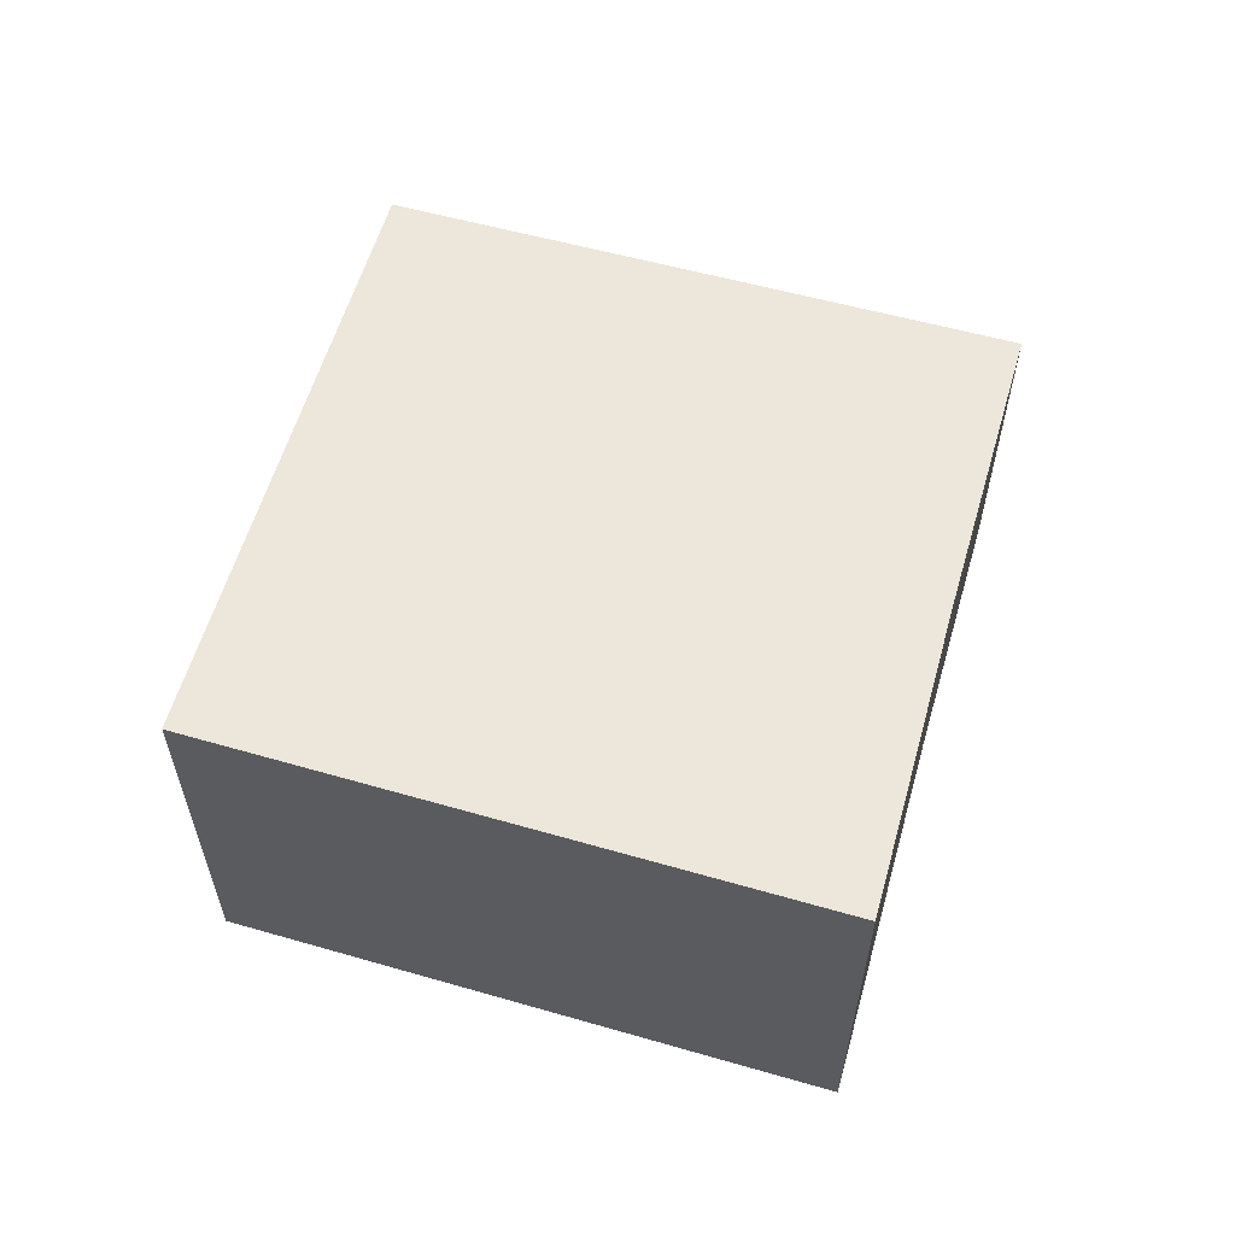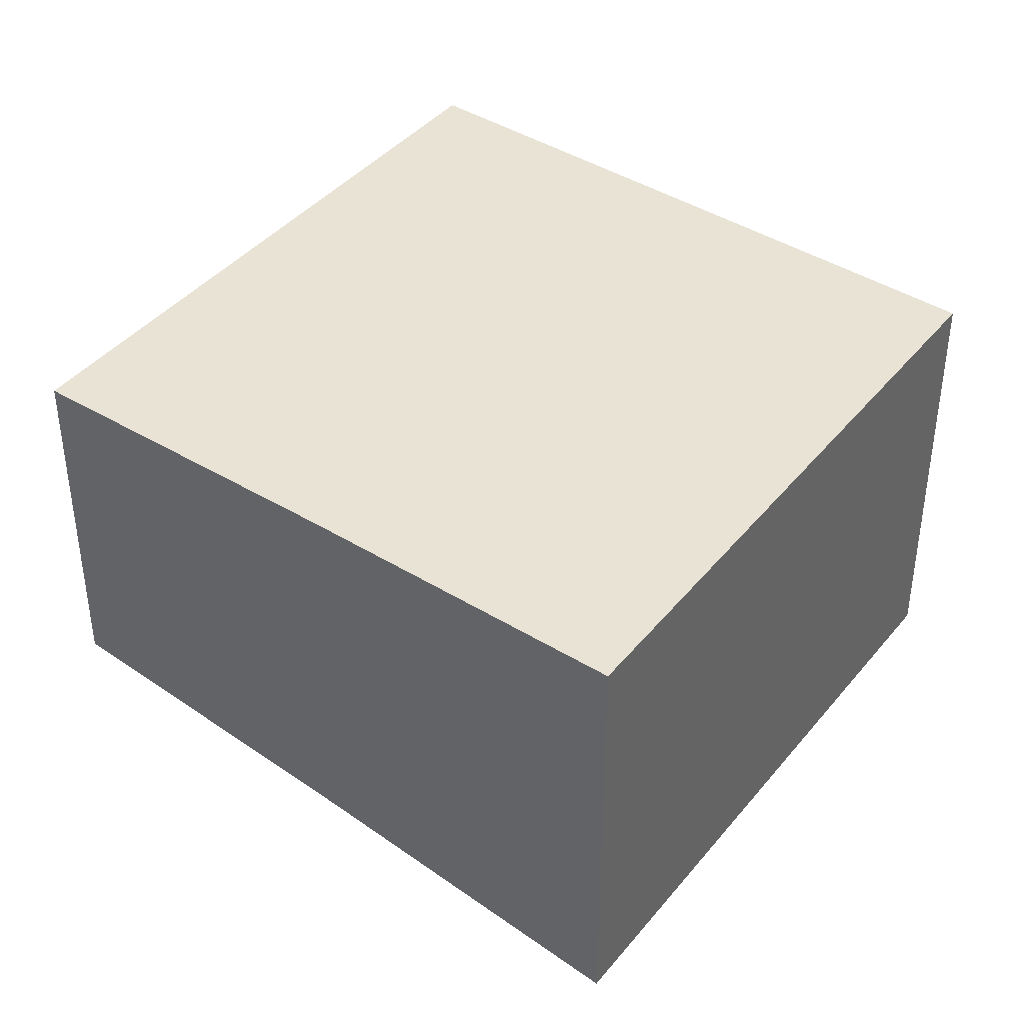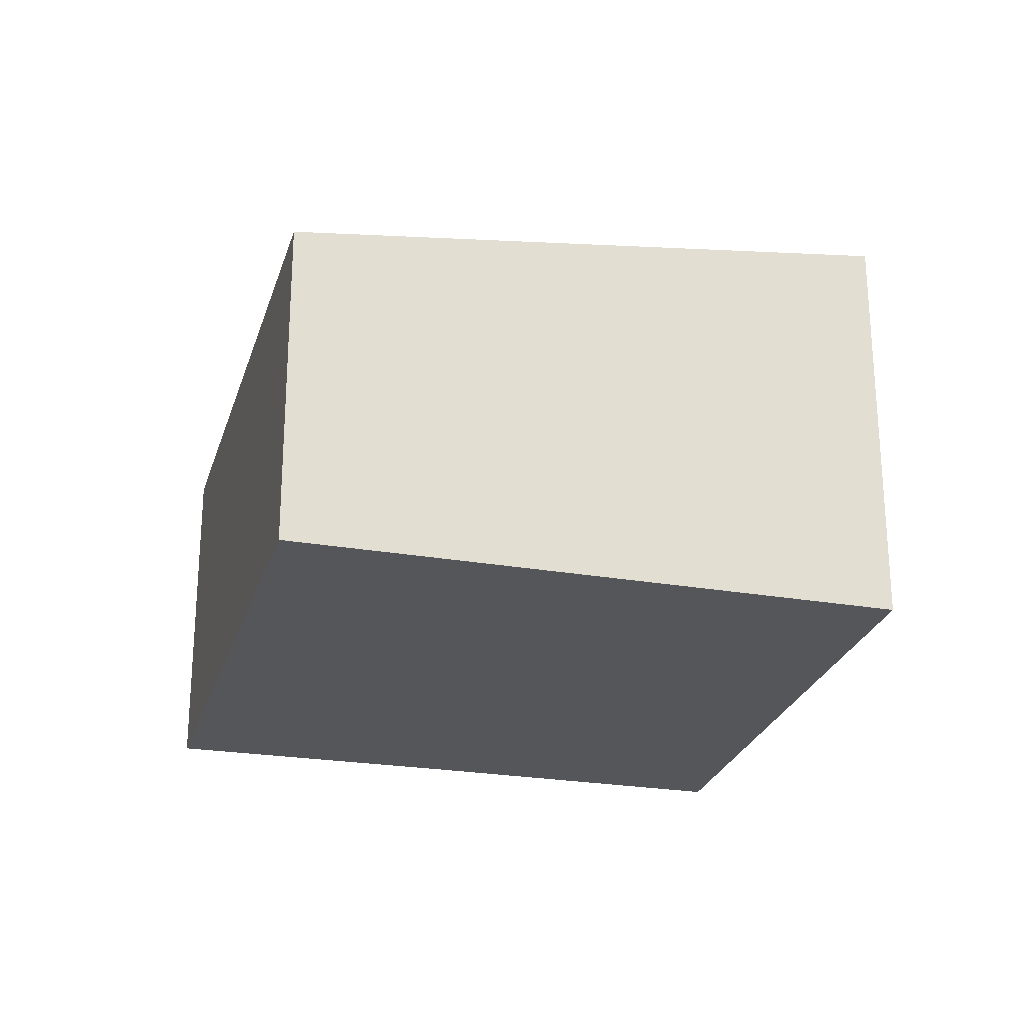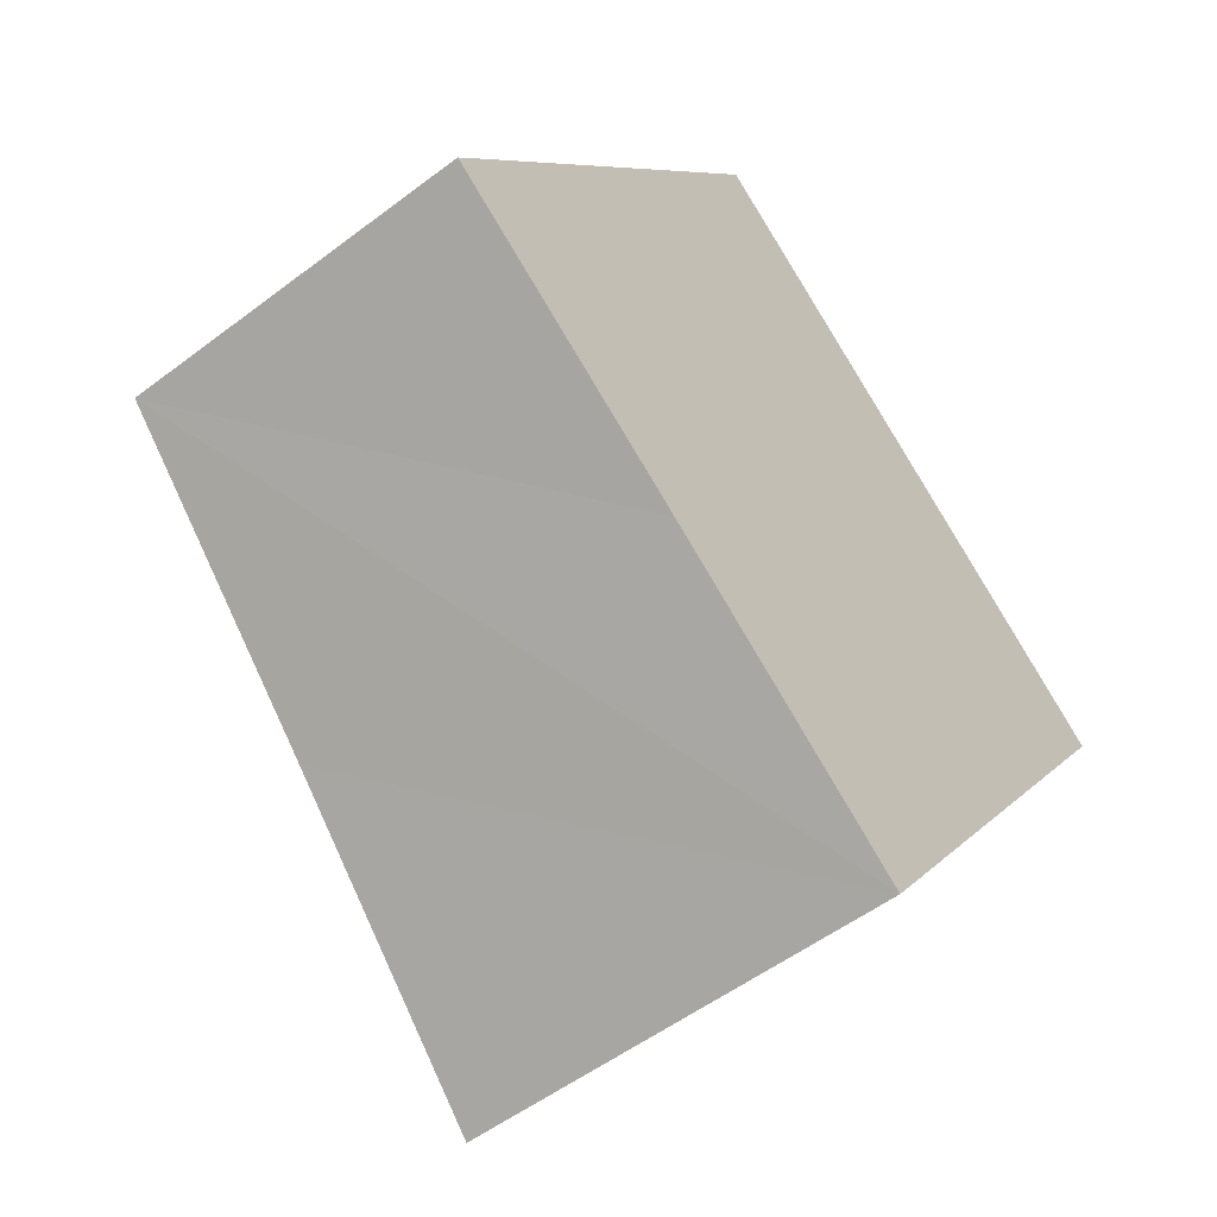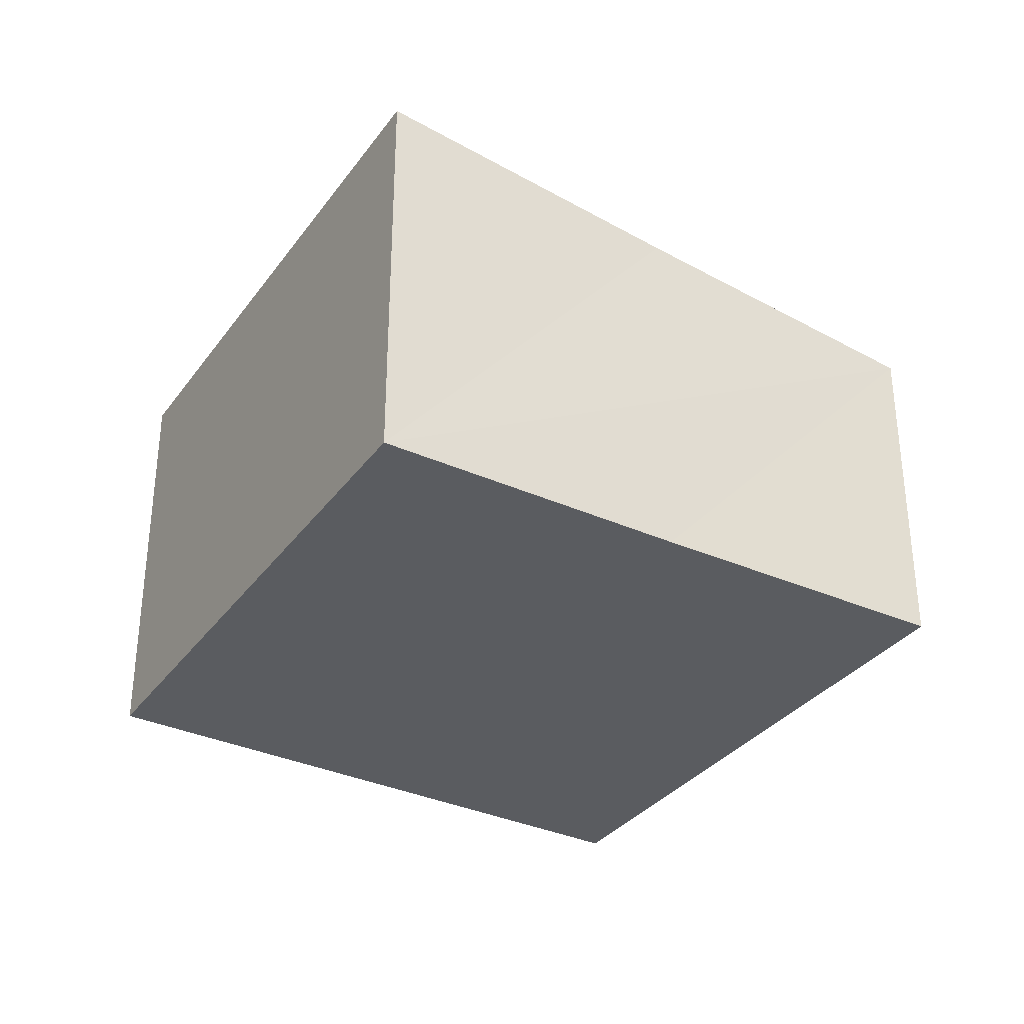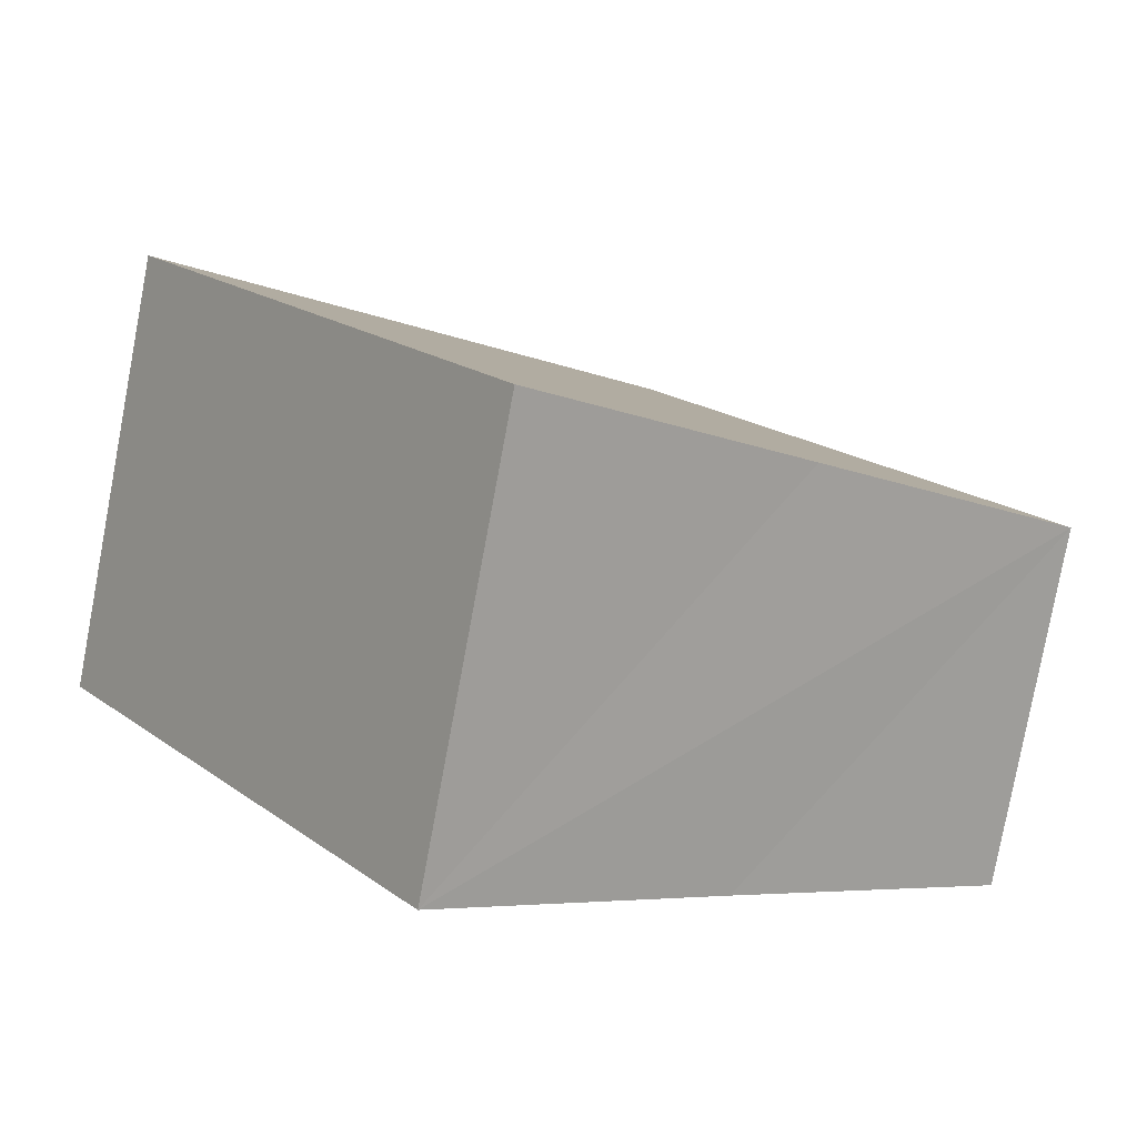
<metadata>
{"format":"obj","ext":"obj","renderer":"f3d","projection":"perspective","resolution":1024,"background":"white","views":[{"elev":61.1,"azim":141.9,"up":"+Y"},{"elev":-48.0,"azim":-0.0,"up":"+Z"},{"elev":-25.1,"azim":21.1,"up":"+Y"},{"elev":-52.9,"azim":-50.8,"up":"+Z"},{"elev":-33.7,"azim":-175.0,"up":"+Y"},{"elev":-79.7,"azim":169.4,"up":"+Z"}]}
</metadata>
<code>
v  0.179 3.709 0.242
v  2.802 4.134 -2.026
v  0 3.709 2.271e-16
v  9.51 4.55 1.318
v  5.632 4.567 -4.126
v  0.301 3.709 0.407
v  4.037 3.709 5.436
v  0 0 0
v  4.037 -3.329e-16 5.436
v  0.301 -2.492e-17 0.407
v  0.179 -1.482e-17 0.242
v  9.51 -8.07e-17 1.318
v  5.632 2.526e-16 -4.126
v  2.802 1.241e-16 -2.026
g defaultobject
f 1 2 3
f 2 4 5
f 4 2 1
f 4 1 6
f 4 6 7
f 8 1 3
f 1 8 6
f 6 8 7
f 7 8 9
f 9 8 10
f 10 8 11
f 7 12 4
f 12 7 9
f 4 13 5
f 13 4 12
f 13 2 5
f 2 13 3
f 3 13 14
f 3 14 8
f 8 14 11
f 10 12 9
f 12 10 13
f 13 10 11
f 13 11 14

</code>
